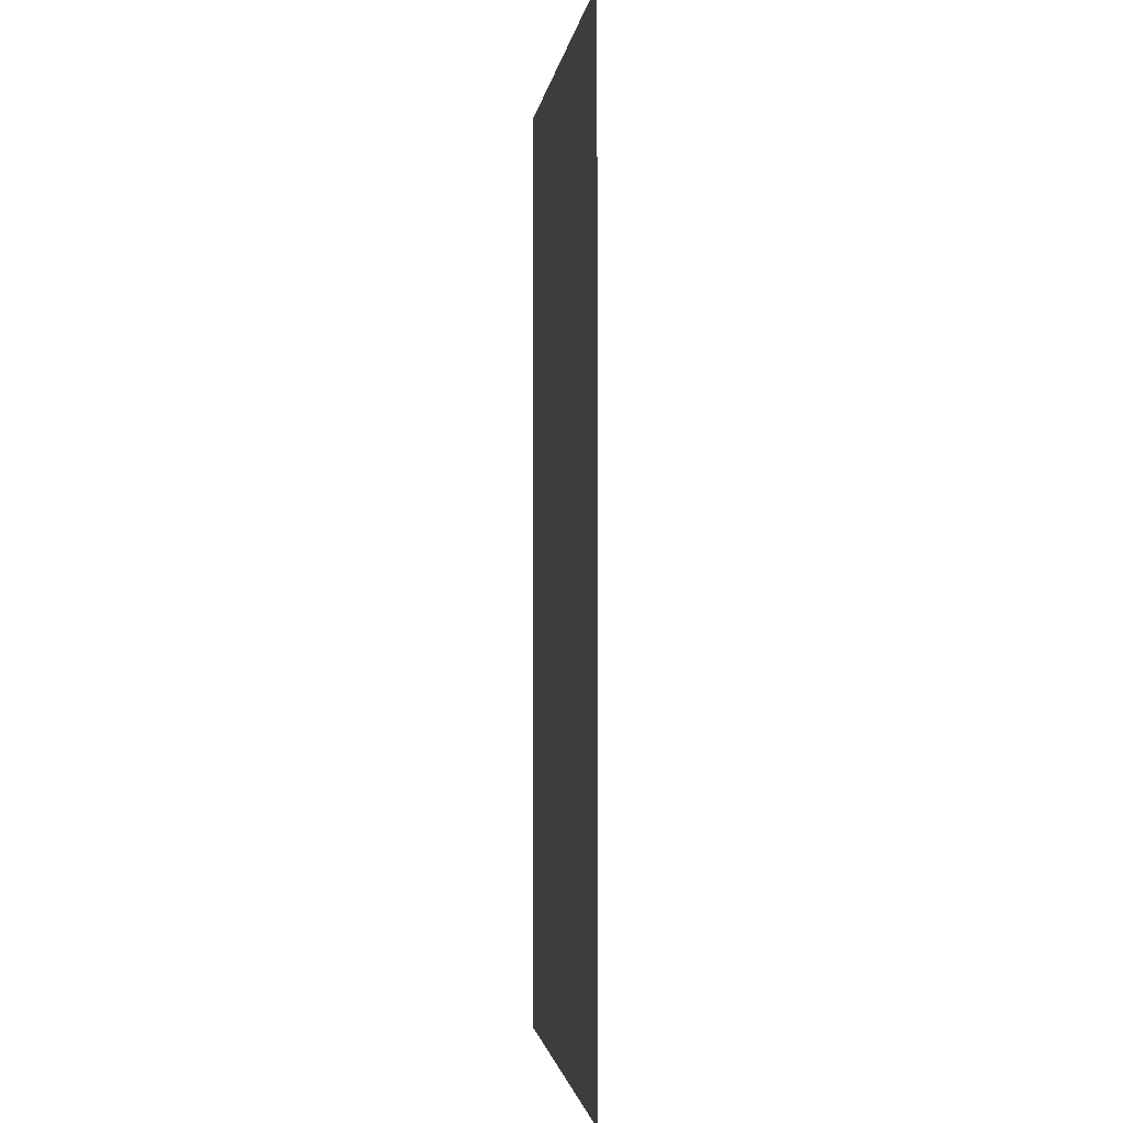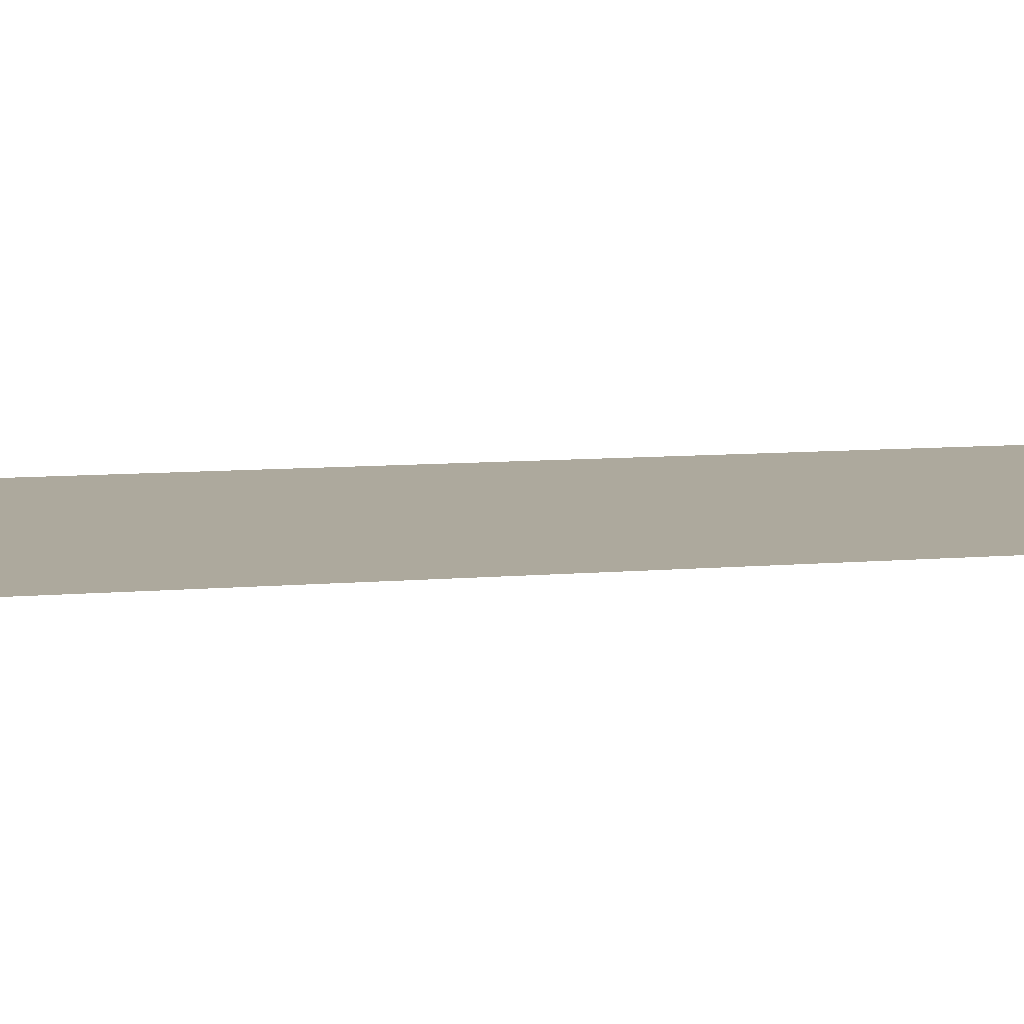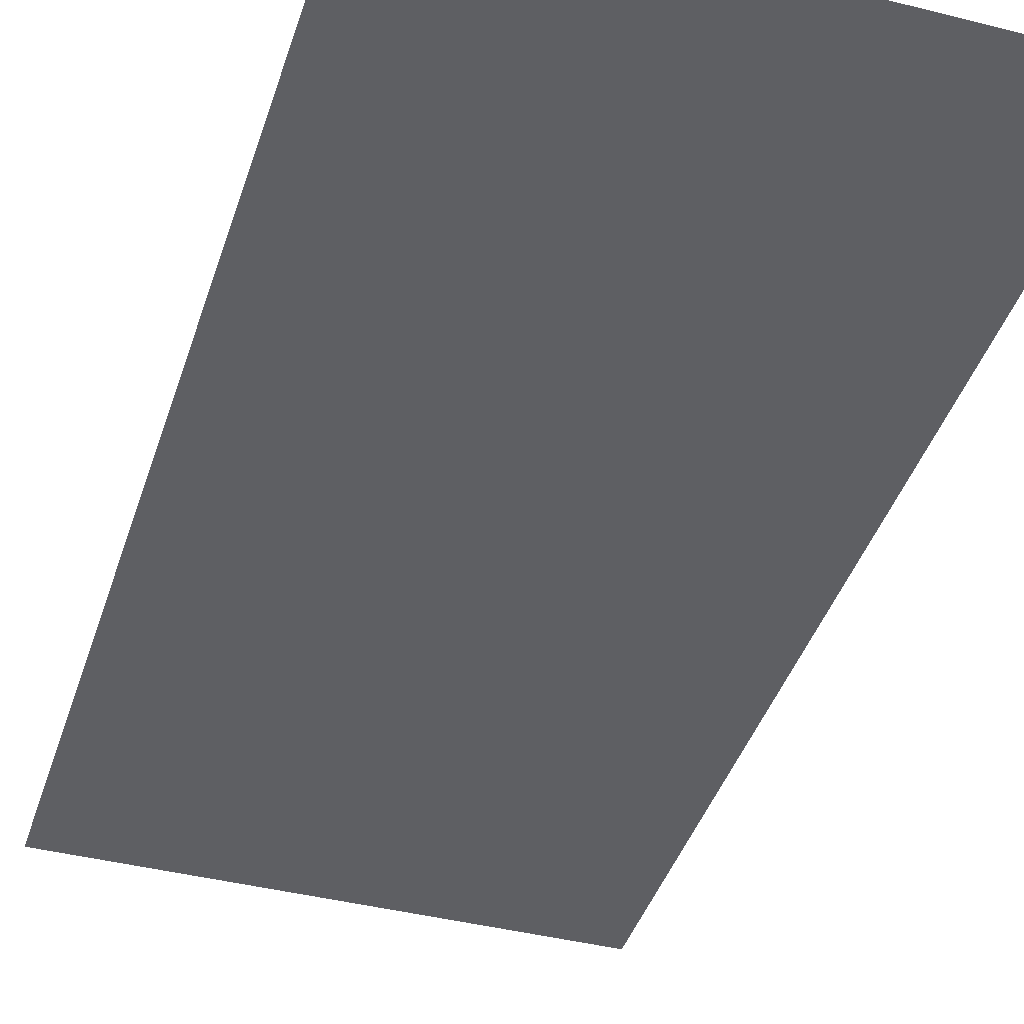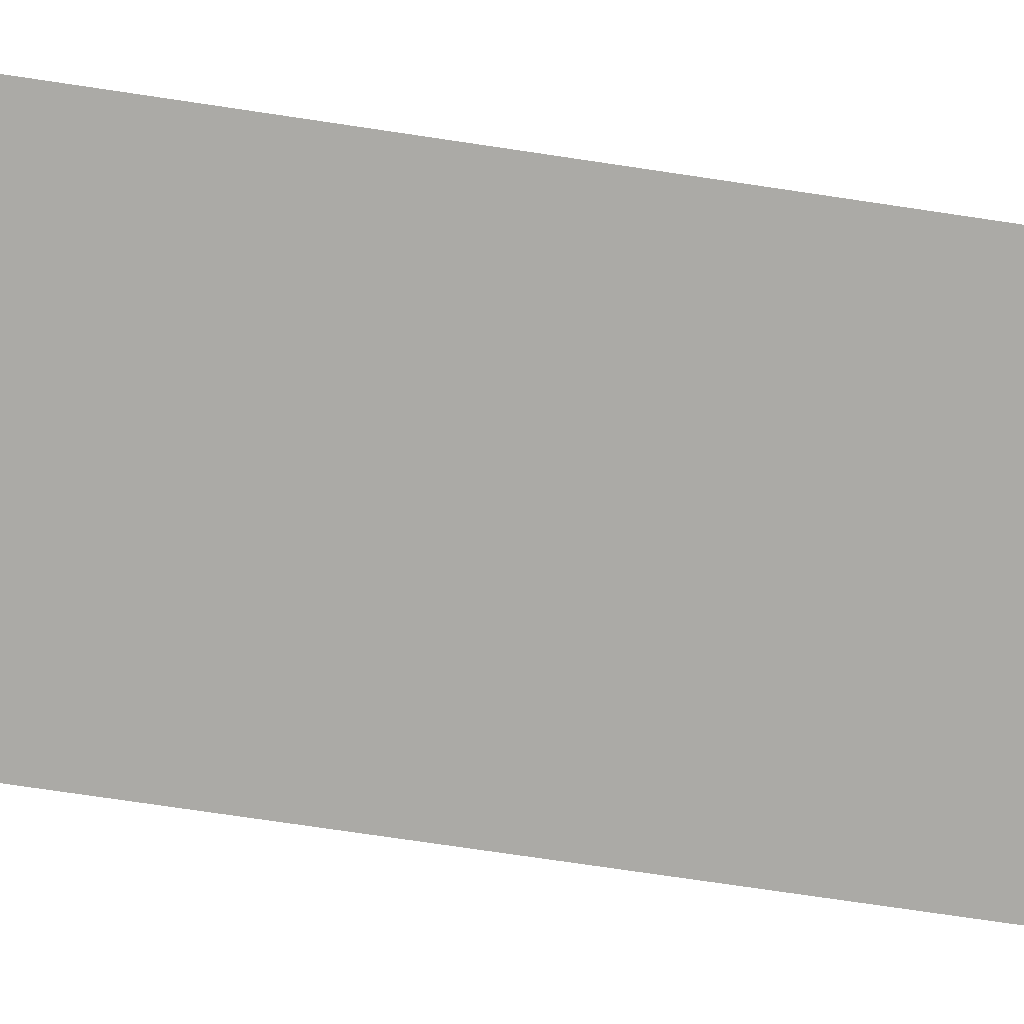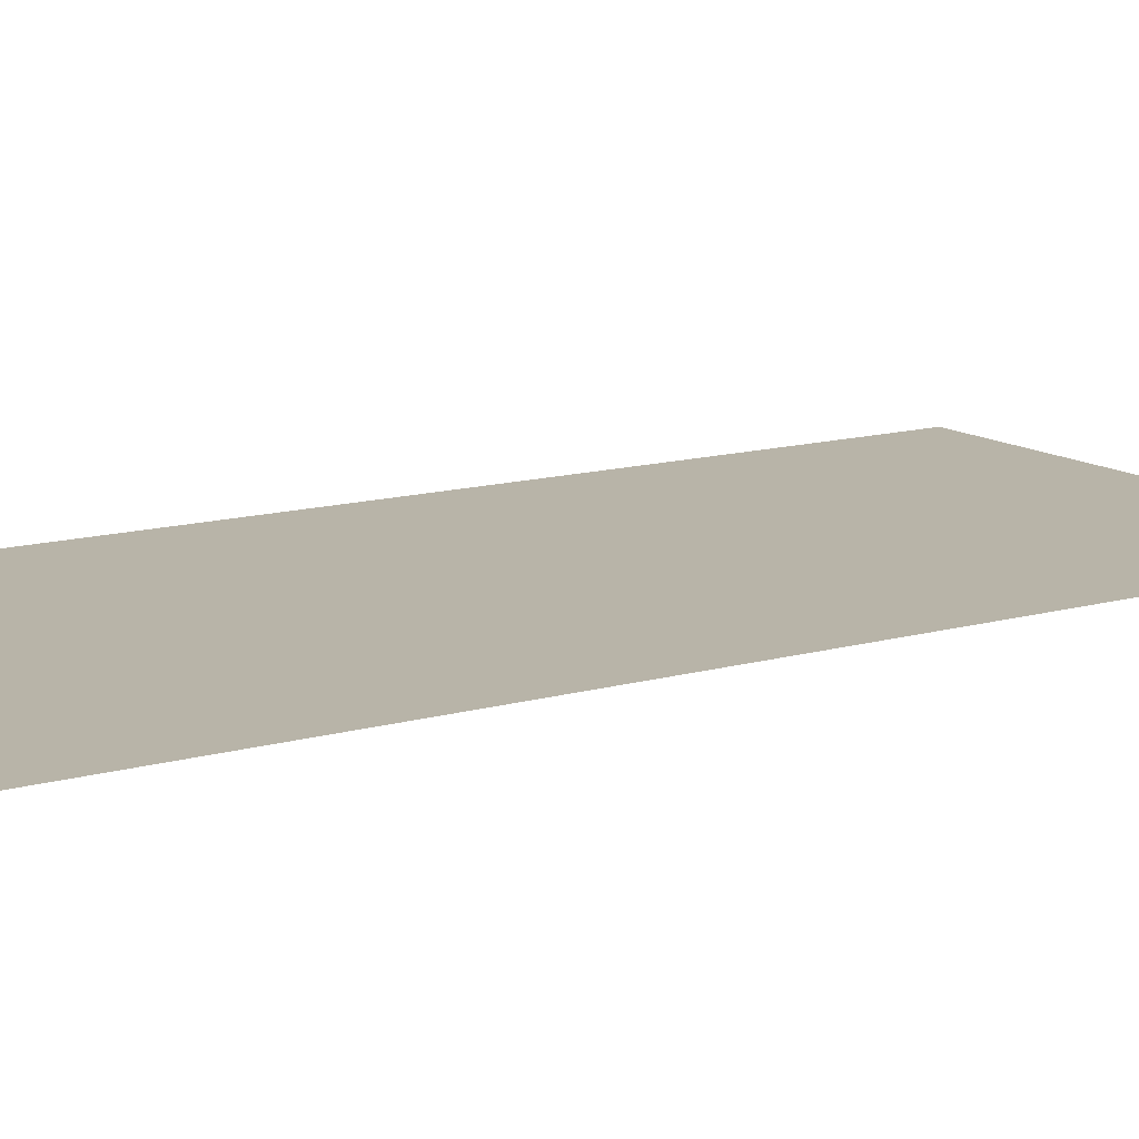
<metadata>
{"format":"obj","ext":"obj","renderer":"f3d","projection":"perspective","resolution":1024,"background":"white","views":[{"elev":-2.0,"azim":-97.2,"up":"+Y"},{"elev":8.8,"azim":-103.3,"up":"+Z"},{"elev":-41.1,"azim":-17.2,"up":"+Z"},{"elev":-75.7,"azim":81.6,"up":"+Z"},{"elev":13.0,"azim":56.8,"up":"+Z"}]}
</metadata>
<code>
v -44 -27 0
v -45 -27 0
v -45 -26 0
v -44 -26 0
v -44 -28 0
v -45 -28 0
v -45 -27 0
v -44 -27 0
g final-level_mesh_0010
f 1 2 3 4
f 5 6 7 8

</code>
